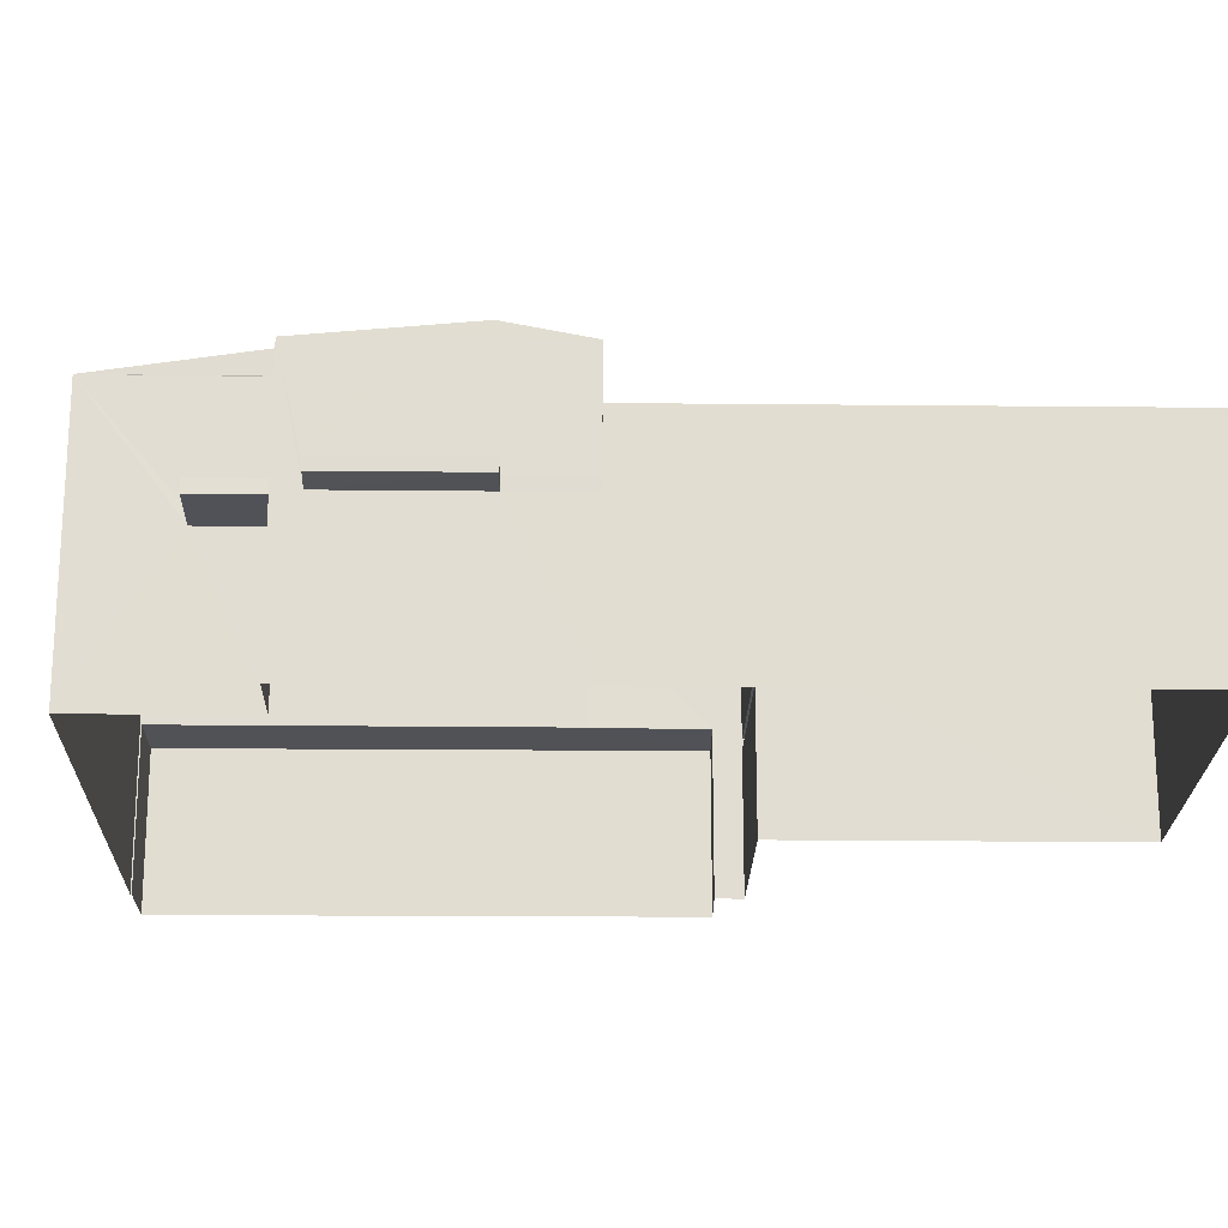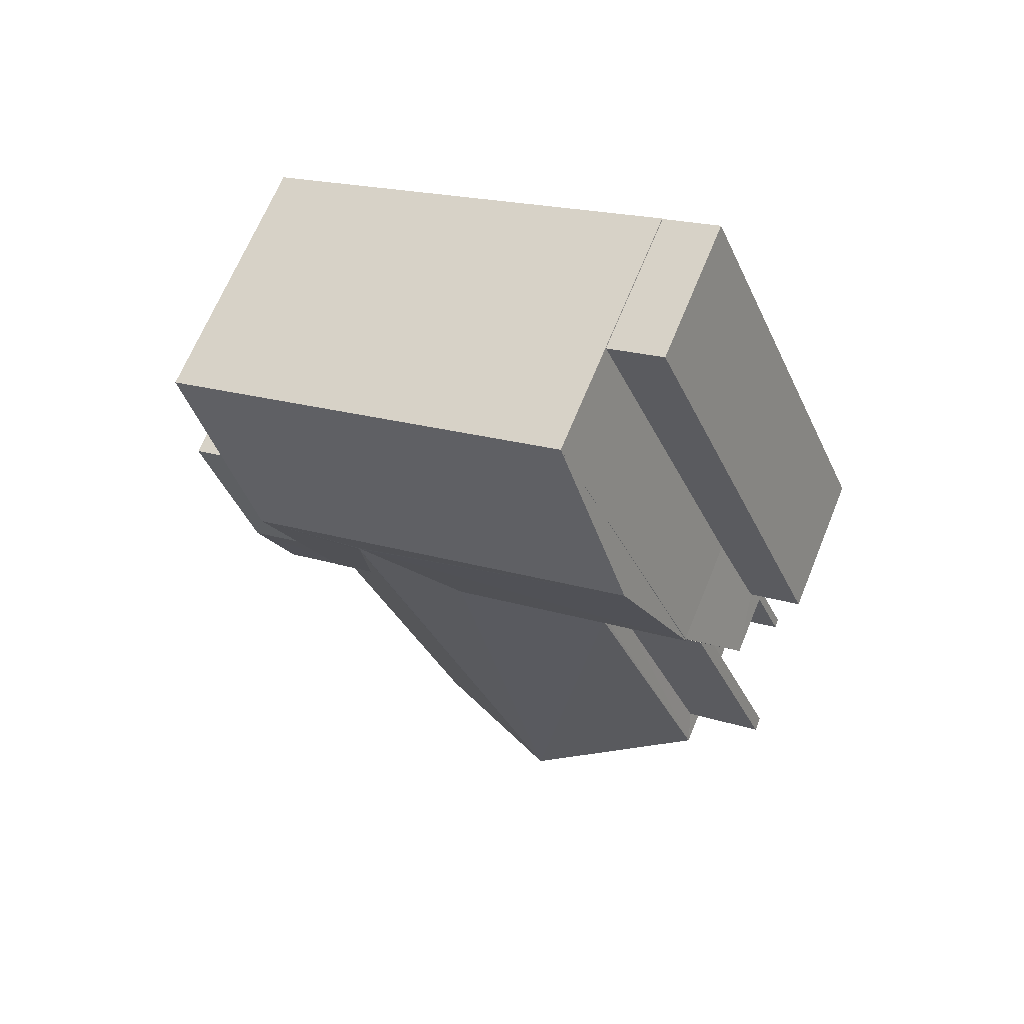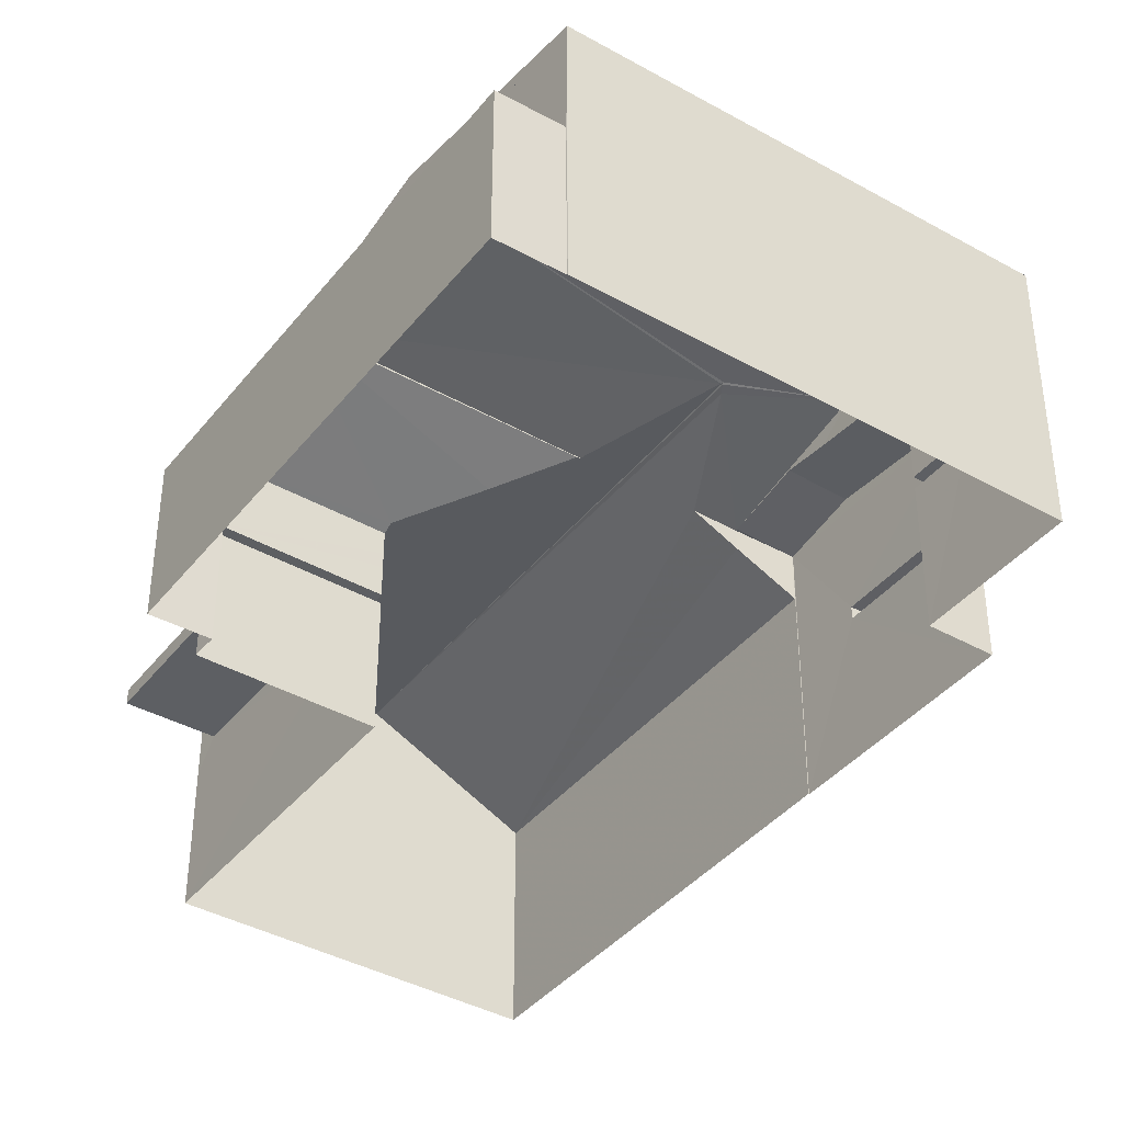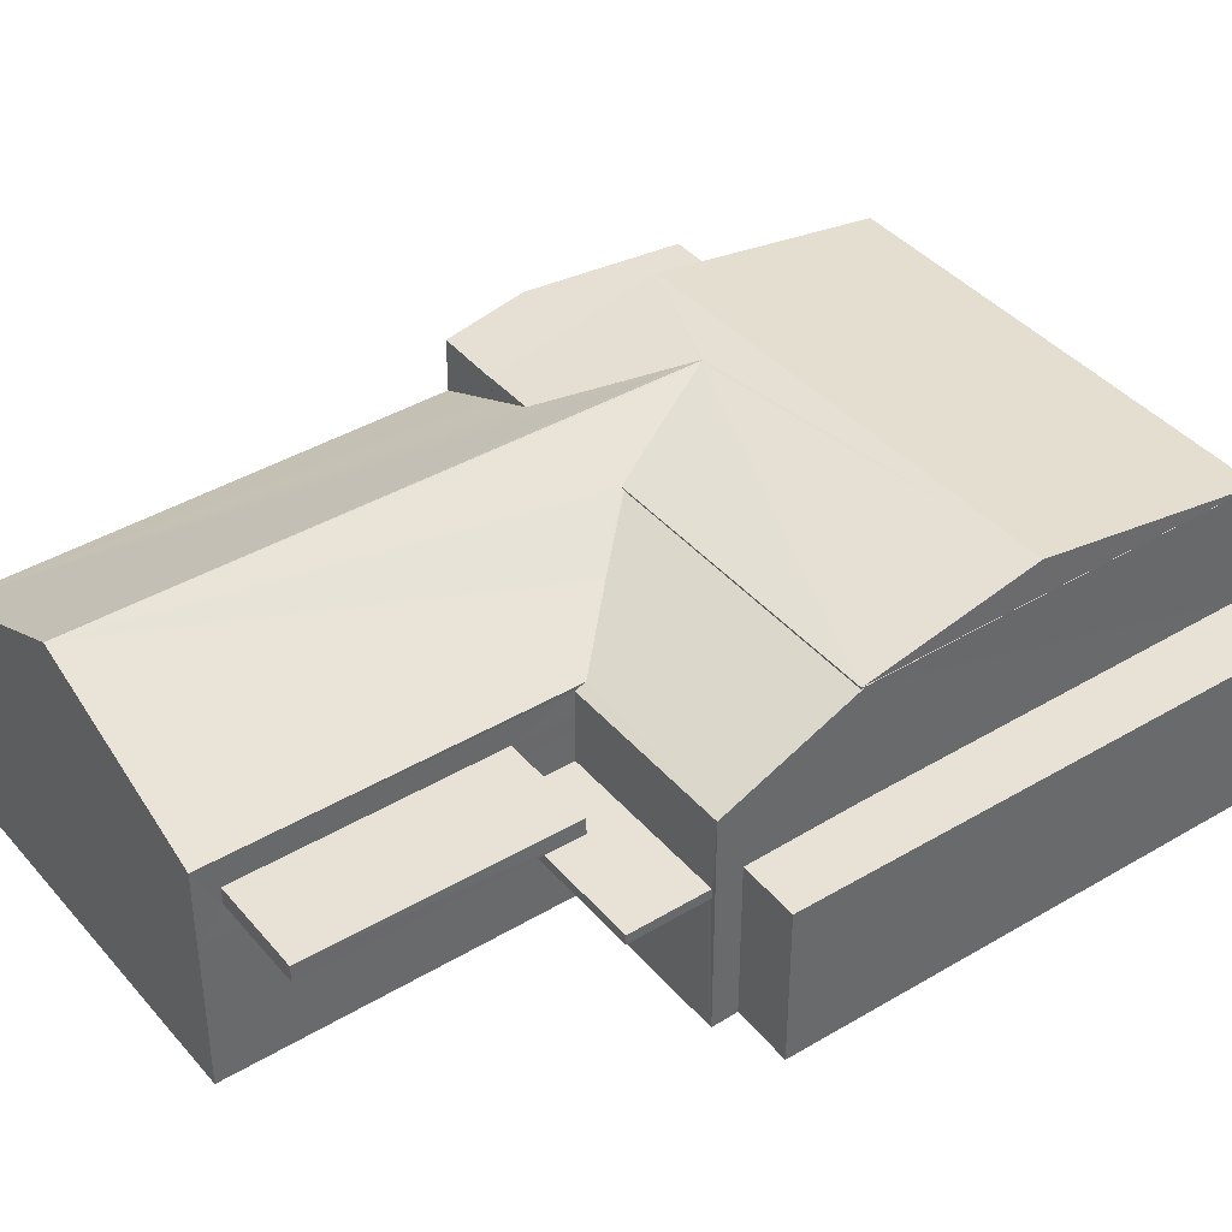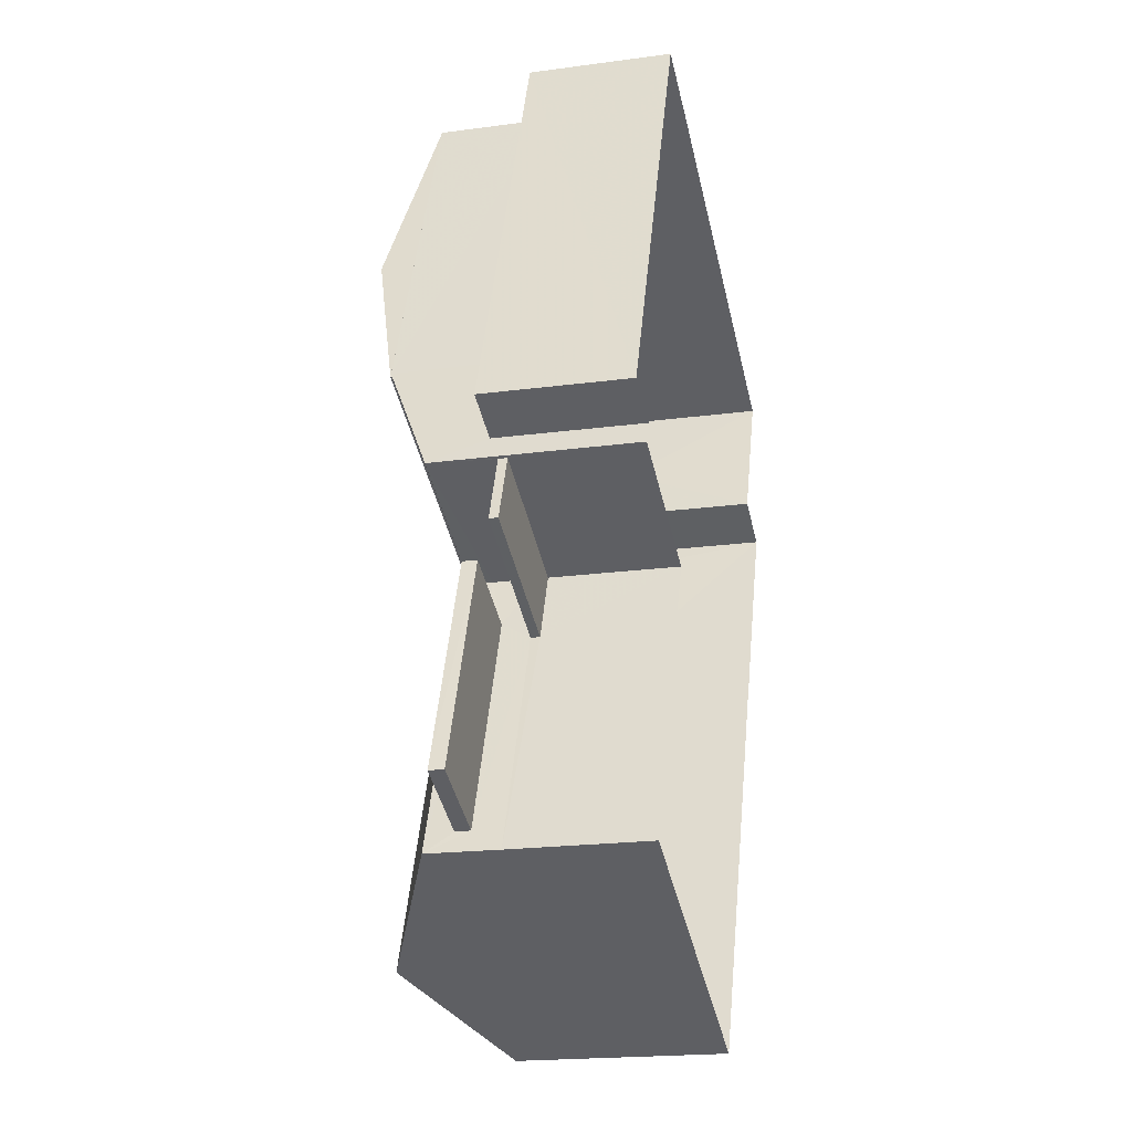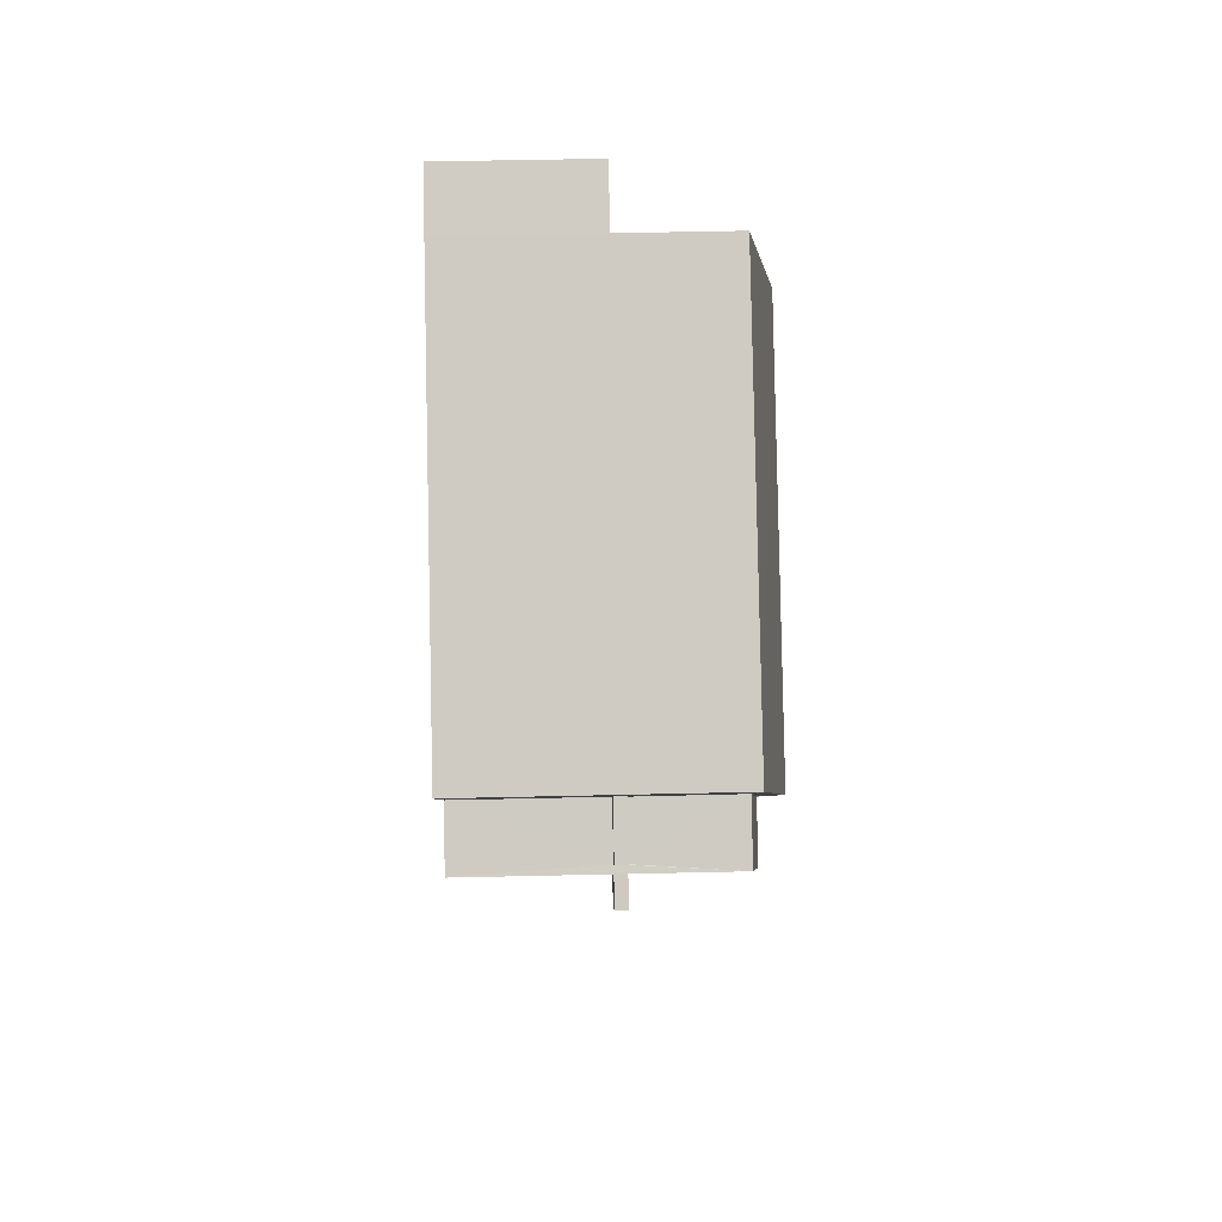
<metadata>
{"format":"obj","ext":"obj","renderer":"f3d","projection":"perspective","resolution":1024,"background":"white","views":[{"elev":-21.3,"azim":-68.1,"up":"+Z"},{"elev":66.8,"azim":22.2,"up":"+Y"},{"elev":-40.0,"azim":168.3,"up":"+Z"},{"elev":40.4,"azim":76.7,"up":"+Z"},{"elev":-19.9,"azim":103.9,"up":"+Y"},{"elev":62.0,"azim":-91.3,"up":"+Y"}]}
</metadata>
<code>
v -8.923e+04 -1.003e+05 1.795
v -8.923e+04 -1.003e+05 1.796
v -8.923e+04 -1.003e+05 1.797
v -8.923e+04 -1.003e+05 1.794
v -8.923e+04 -1.003e+05 1.795
v -8.923e+04 -1.003e+05 1.795
v -8.924e+04 -1.003e+05 1.796
v -8.924e+04 -1.003e+05 1.796
v -8.924e+04 -1.003e+05 1.795
v -8.923e+04 -1.003e+05 1.795
v -8.923e+04 -1.003e+05 1.794
v -8.923e+04 -1.003e+05 1.794
v -8.924e+04 -1.003e+05 1.795
v -8.924e+04 -1.003e+05 1.795
v -8.924e+04 -1.003e+05 4.122
v -8.924e+04 -1.003e+05 4.122
v -8.924e+04 -1.003e+05 4.122
v -8.924e+04 -1.003e+05 4.122
v -8.923e+04 -1.003e+05 4.557
v -8.923e+04 -1.003e+05 4.557
v -8.923e+04 -1.003e+05 4.557
v -8.923e+04 -1.003e+05 4.557
v -8.924e+04 -1.003e+05 4.117
v -8.924e+04 -1.003e+05 4.117
v -8.924e+04 -1.003e+05 4.116
v -8.924e+04 -1.003e+05 4.117
v -8.923e+04 -1.003e+05 3.912
v -8.923e+04 -1.003e+05 3.911
v -8.923e+04 -1.003e+05 3.911
v -8.923e+04 -1.003e+05 3.912
v -8.923e+04 -1.003e+05 6.47
v -8.923e+04 -1.003e+05 6.477
v -8.924e+04 -1.003e+05 6.602
v -8.923e+04 -1.003e+05 6.601
v -8.923e+04 -1.003e+05 6.466
v -8.923e+04 -1.003e+05 6.041
v -8.924e+04 -1.003e+05 6.037
v -8.924e+04 -1.003e+05 6.042
v -8.924e+04 -1.003e+05 6.037
v -8.924e+04 -1.003e+05 6.109
v -8.924e+04 -1.003e+05 6.277
v -8.923e+04 -1.003e+05 6.478
v -8.923e+04 -1.003e+05 6.437
v -8.923e+04 -1.003e+05 5.243
v -8.924e+04 -1.003e+05 6.041
v -8.924e+04 -1.003e+05 6.042
v -8.923e+04 -1.003e+05 6.042
v -8.924e+04 -1.003e+05 6.042
v -8.923e+04 -1.003e+05 6.042
v -8.923e+04 -1.003e+05 5.644
v -8.923e+04 -1.003e+05 6.014
v -8.923e+04 -1.003e+05 4.22
v -8.923e+04 -1.003e+05 4.221
v -8.923e+04 -1.003e+05 4.22
v -8.923e+04 -1.003e+05 4.221
v -8.923e+04 -1.003e+05 4.221
v -8.923e+04 -1.003e+05 4.221
v -8.923e+04 -1.003e+05 6.039
v -8.923e+04 -1.003e+05 6.012
v -8.923e+04 -1.003e+05 5.174
v -8.923e+04 -1.003e+05 5.175
v -8.923e+04 -1.003e+05 5.242
v -8.923e+04 -1.003e+05 6.039
v -8.923e+04 -1.003e+05 6.04
v -8.923e+04 -1.003e+05 4.807
v -8.923e+04 -1.003e+05 4.807
v -8.923e+04 -1.003e+05 4.807
v -8.923e+04 -1.003e+05 4.807
v -8.923e+04 -1.003e+05 5.242
v -8.923e+04 -1.003e+05 4.061
v -8.923e+04 -1.003e+05 4.062
v -8.923e+04 -1.003e+05 4.062
v -8.923e+04 -1.003e+05 4.061
v -8.924e+04 -1.003e+05 6.042
v -8.924e+04 -1.003e+05 6.037
v -8.924e+04 -1.003e+05 6.037
v -8.924e+04 -1.003e+05 6.205
v -8.924e+04 -1.003e+05 4.322
v -8.924e+04 -1.003e+05 4.322
v -8.924e+04 -1.003e+05 4.322
v -8.924e+04 -1.003e+05 4.322
v -8.924e+04 -1.003e+05 4.317
v -8.924e+04 -1.003e+05 4.316
v -8.924e+04 -1.003e+05 4.317
v -8.924e+04 -1.003e+05 4.317
v -8.924e+04 -1.003e+05 6.277
v -8.924e+04 -1.003e+05 5.242
v -8.924e+04 -1.003e+05 5.701
v -8.924e+04 -1.003e+05 5.701
v -8.923e+04 -1.003e+05 4.807
v -8.923e+04 -1.003e+05 4.557
v -8.923e+04 -1.003e+05 4.062
v -8.924e+04 -1.003e+05 4.322
v -8.924e+04 -1.003e+05 4.122
f 1 2 3
f 4 5 6
f 7 8 9
f 1 3 7
f 6 10 1
f 11 12 13
f 12 4 6
f 14 7 9
f 13 12 14
f 14 1 7
f 12 6 1
f 12 1 14
f 15 16 17
f 15 18 16
f 19 20 21
f 19 22 20
f 23 24 25
f 26 23 25
f 27 28 29
f 30 27 29
f 31 32 33
f 33 32 34
f 34 35 36
f 34 32 35
f 37 38 39
f 39 40 41
f 39 38 40
f 32 31 42
f 43 44 42
f 31 43 42
f 45 33 34
f 46 47 48
f 47 43 48
f 48 43 33
f 43 31 33
f 49 42 50
f 32 42 35
f 51 49 50
f 35 42 49
f 52 53 54
f 54 53 55
f 52 56 53
f 55 53 57
f 58 59 60
f 61 60 62
f 58 63 59
f 50 59 51
f 62 59 50
f 60 59 62
f 45 34 64
f 65 66 67
f 68 65 67
f 42 69 62
f 50 42 62
f 70 71 72
f 70 73 71
f 74 75 76
f 77 74 76
f 78 79 80
f 81 78 80
f 82 83 84
f 82 85 83
f 40 86 41
f 47 44 43
f 87 44 88
f 87 88 89
f 88 44 47
f 77 76 41
f 86 77 41
f 36 35 49
f 42 44 69
f 73 70 29
f 28 73 29
f 18 81 80
f 16 18 80
f 27 1 28
f 90 60 61
f 1 10 28
f 90 91 73
f 28 10 60
f 91 71 73
f 73 28 60
f 90 73 60
f 23 84 24
f 23 82 84
f 13 64 11
f 13 45 64
f 54 5 4
f 54 55 5
f 75 85 82
f 82 76 75
f 76 23 9
f 14 23 26
f 9 23 14
f 76 82 23
f 17 80 79
f 17 16 80
f 1 30 2
f 2 30 92
f 1 27 30
f 92 30 72
f 93 18 94
f 93 81 18
f 87 3 44
f 87 7 3
f 36 59 63
f 36 63 64
f 64 52 11
f 63 56 52
f 11 52 12
f 63 52 64
f 41 76 39
f 33 45 74
f 38 48 40
f 74 77 33
f 40 48 33
f 40 33 86
f 33 77 86
f 20 66 21
f 20 67 66
f 52 54 4
f 12 52 4
f 72 29 70
f 72 30 29
f 2 92 3
f 92 69 44
f 3 92 44
f 46 37 88
f 88 37 89
f 48 37 46
f 38 37 48
f 25 24 84
f 83 25 84
f 7 94 8
f 93 87 39
f 94 87 93
f 39 89 37
f 39 87 89
f 7 87 94
f 88 47 46
f 72 71 22
f 92 72 19
f 92 19 69
f 71 91 22
f 61 62 69
f 68 90 61
f 65 68 69
f 19 65 69
f 19 72 22
f 68 61 69
f 53 58 57
f 6 57 10
f 10 57 60
f 57 58 60
f 56 63 58
f 53 56 58
f 51 36 49
f 51 59 36
f 19 21 66
f 65 19 66
f 8 94 18
f 9 8 18
f 9 15 76
f 81 93 39
f 81 39 76
f 78 81 76
f 15 78 76
f 9 18 15
f 78 15 17
f 79 78 17
f 57 5 55
f 57 6 5
f 64 34 36
f 22 67 20
f 22 68 67
f 90 68 22
f 91 90 22
f 13 14 25
f 13 25 45
f 75 74 45
f 14 26 25
f 85 75 83
f 25 83 45
f 83 75 45

</code>
